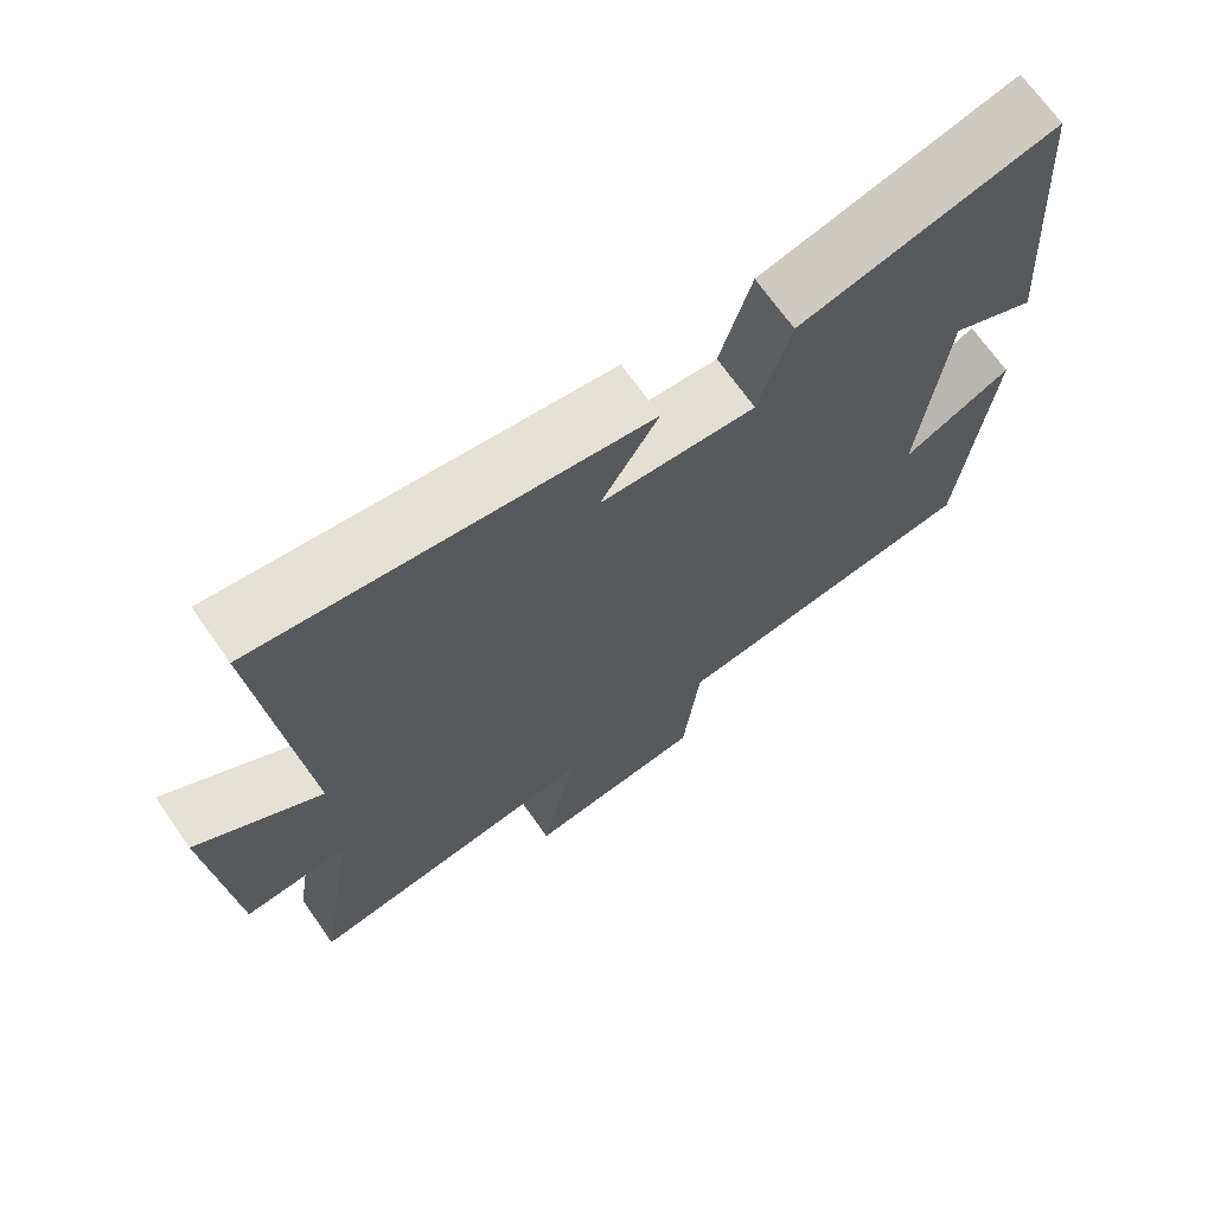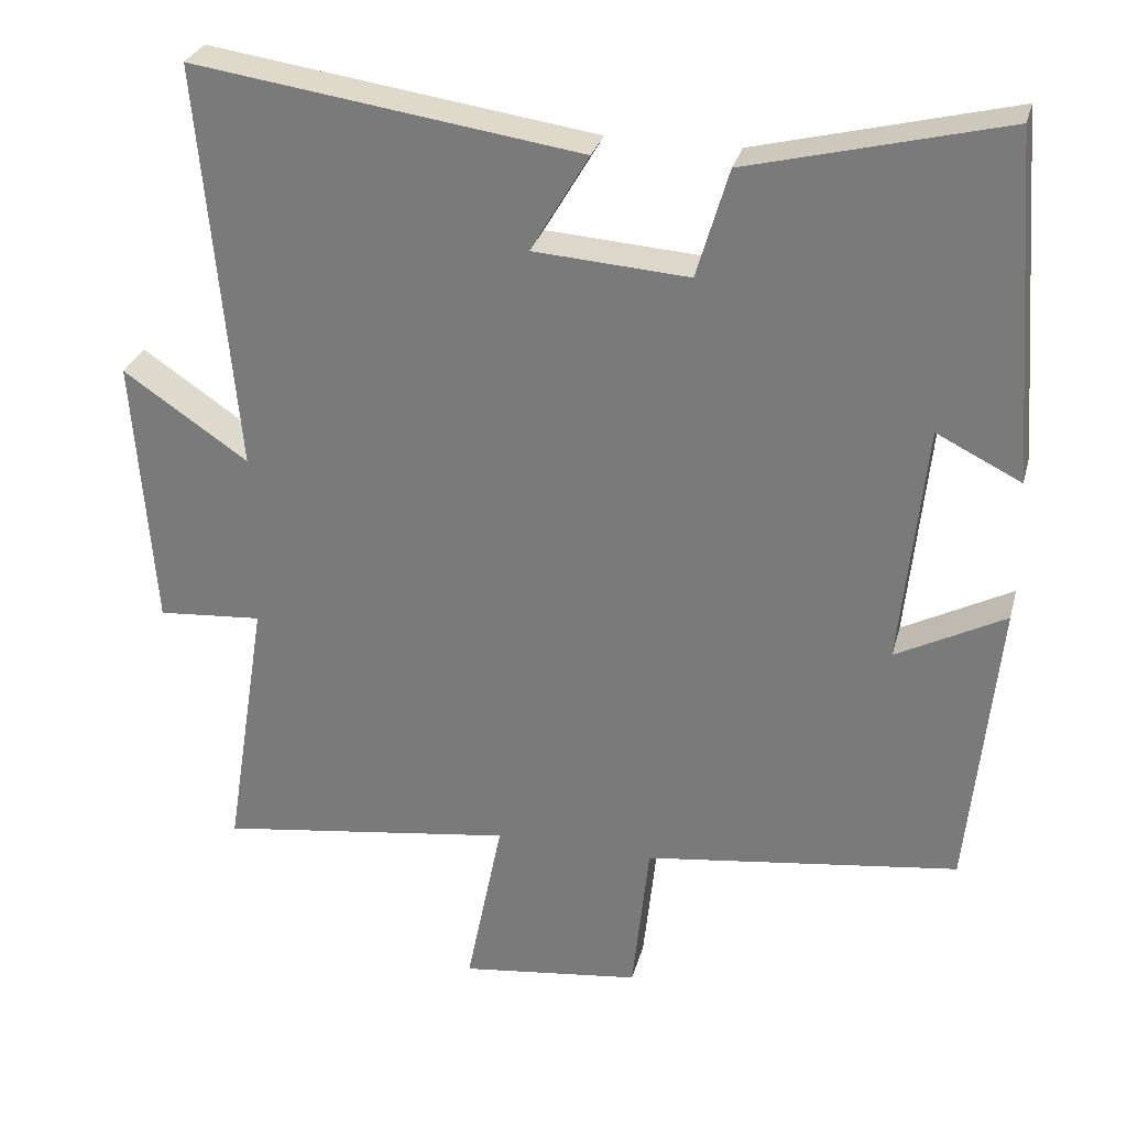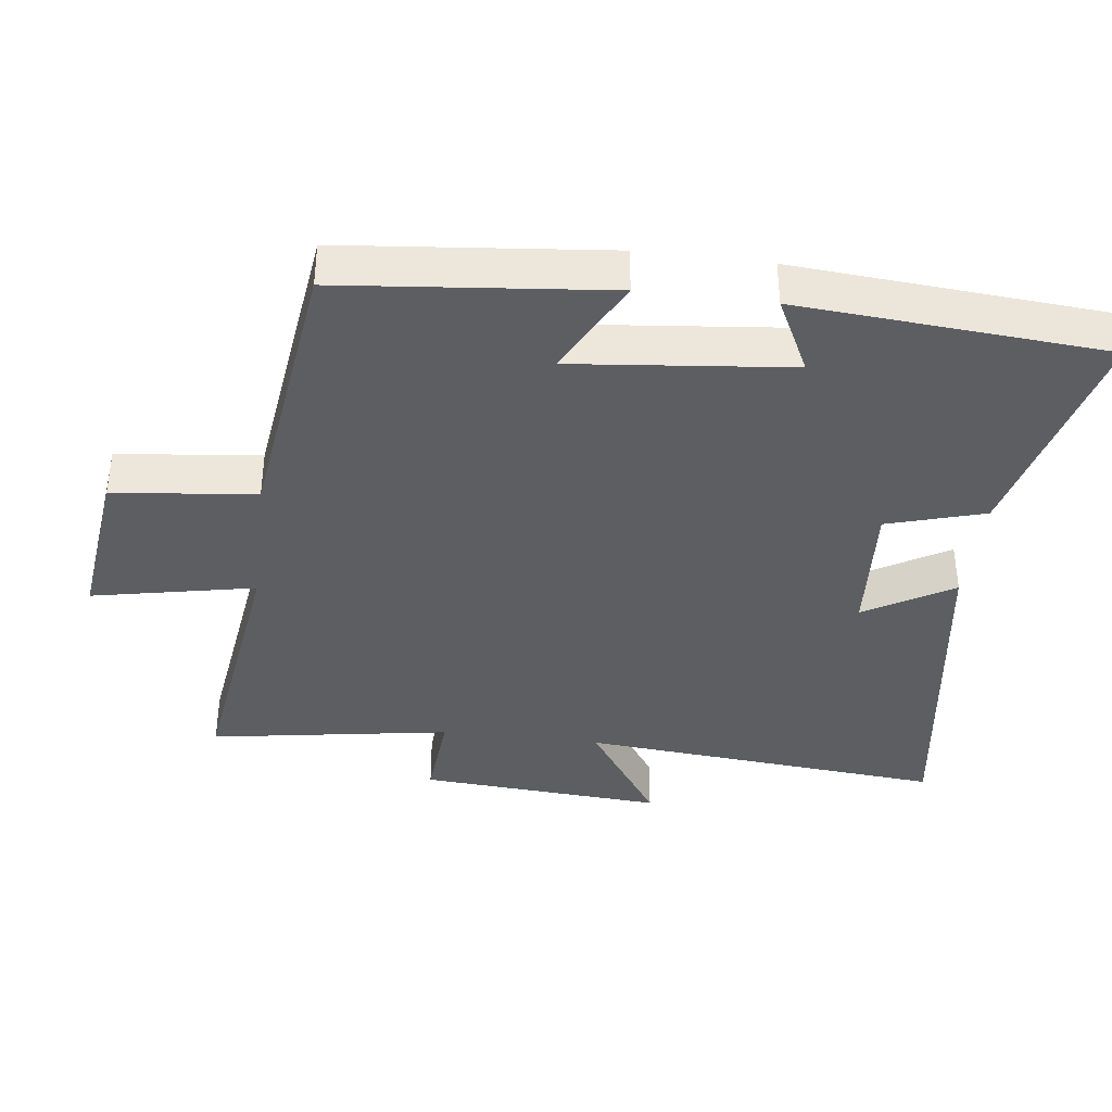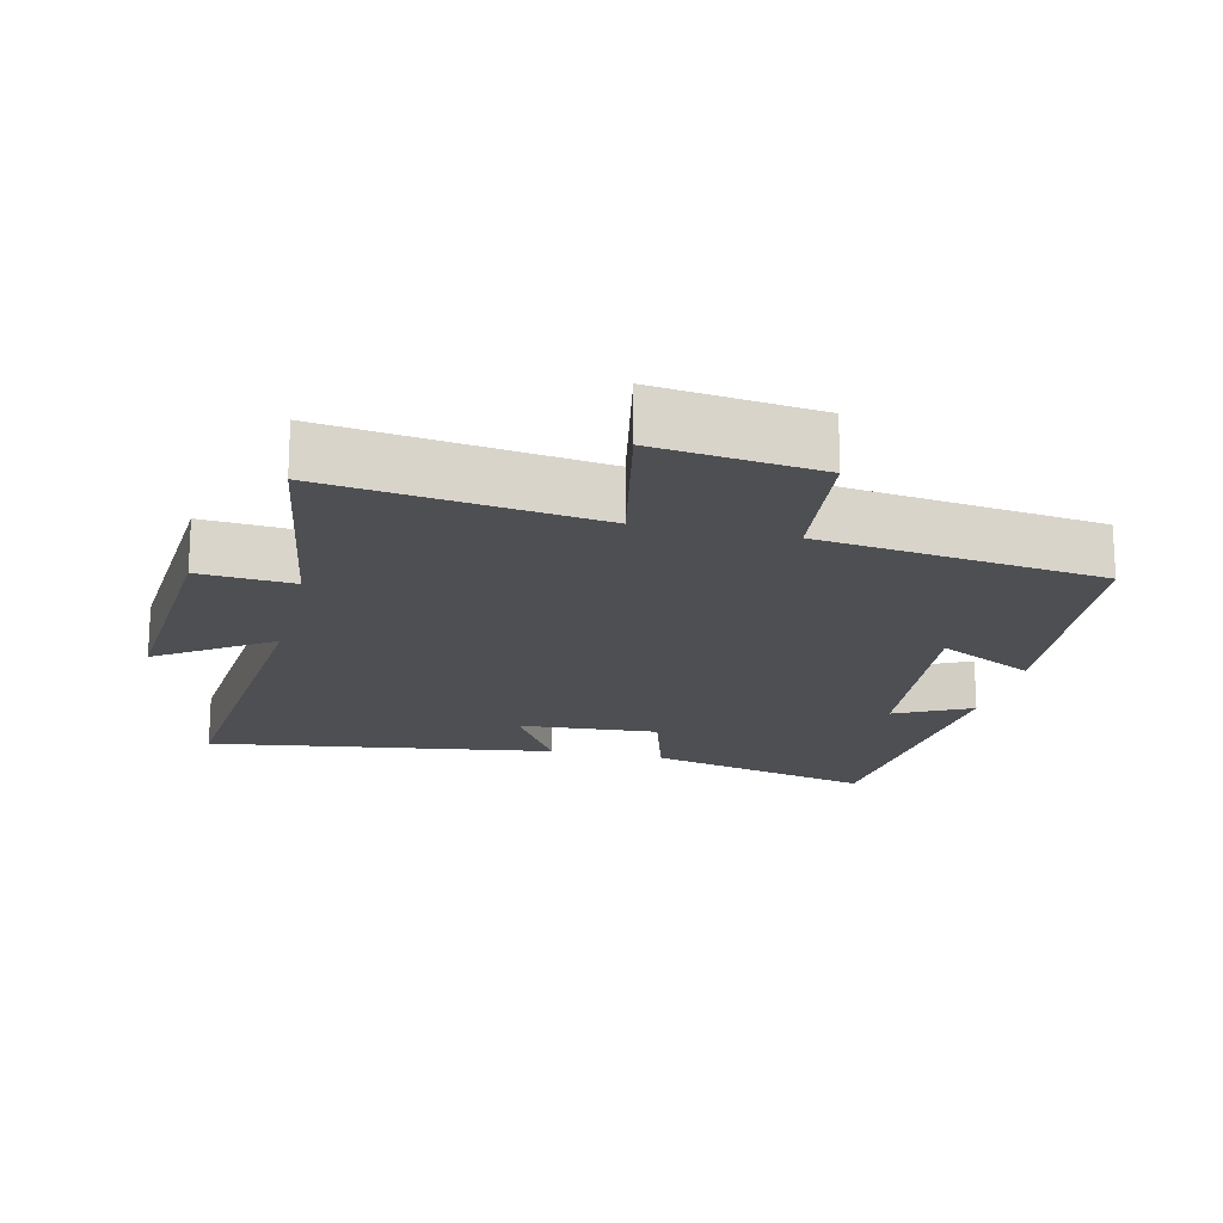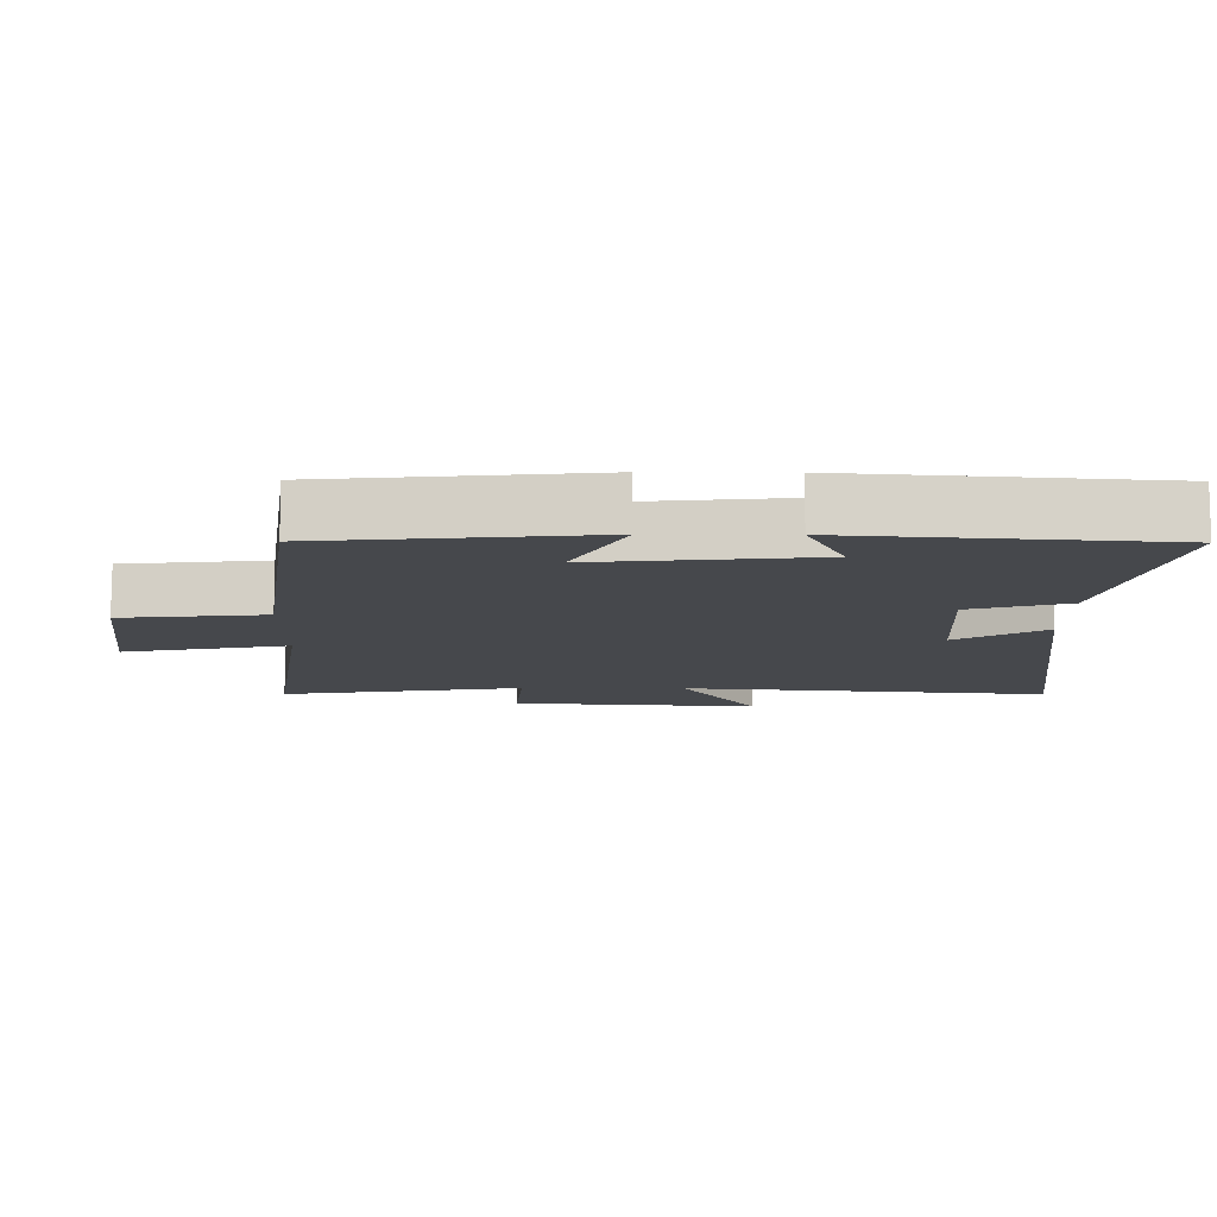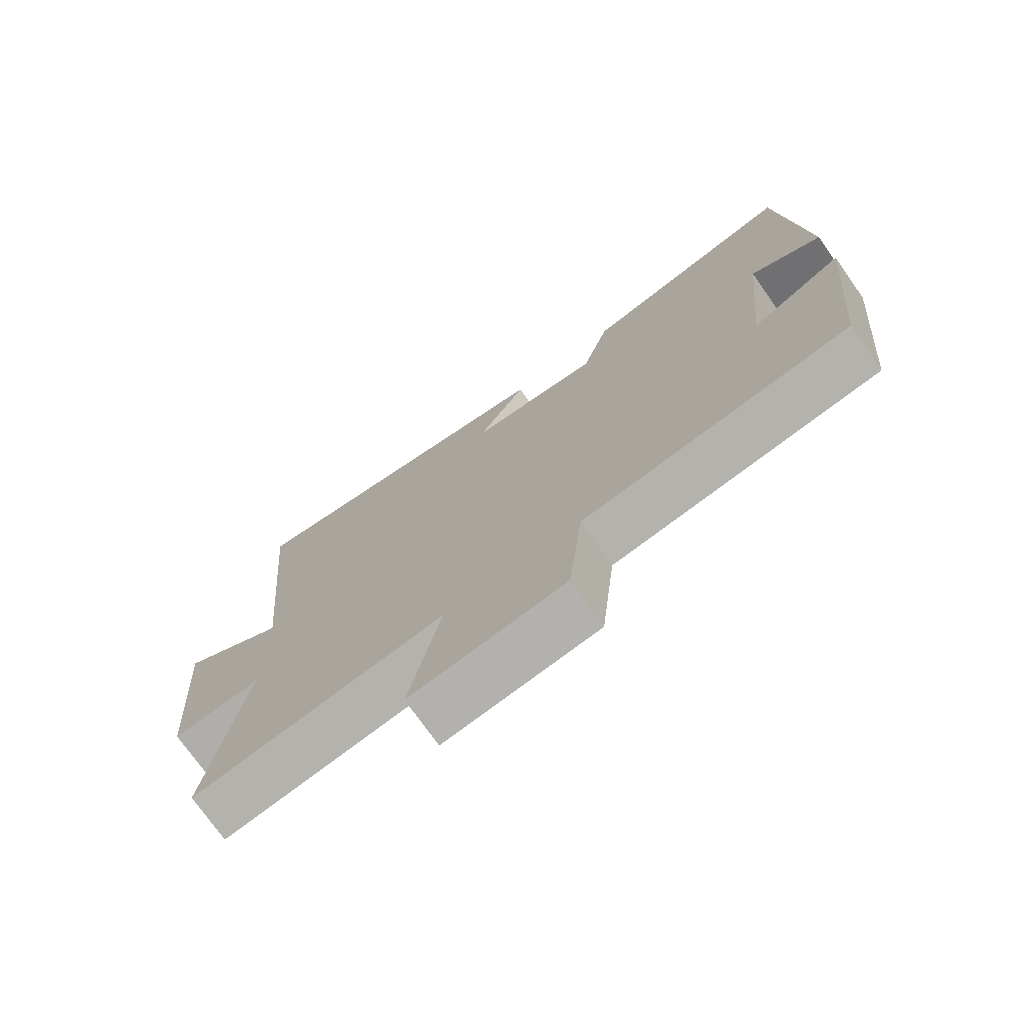
<metadata>
{"format":"obj","ext":"obj","renderer":"f3d","projection":"perspective","resolution":1024,"background":"white","views":[{"elev":69.8,"azim":144.9,"up":"+Z"},{"elev":29.1,"azim":-165.7,"up":"+Z"},{"elev":-38.2,"azim":-97.0,"up":"+Y"},{"elev":-18.1,"azim":166.9,"up":"+Y"},{"elev":-11.4,"azim":-90.5,"up":"+Y"},{"elev":-74.6,"azim":-144.7,"up":"+Z"}]}
</metadata>
<code>
v -0.465 0.07 0.584
v -0.13 0.07 0.5
v -0.088 0.07 0.357
v 0.116 0.07 0.371
v 0.04 0.07 0.5
v 0.548 0.07 0.573
v 0.5 0.07 0.037
v 0.664 0.07 0.148
v 0.638 0.07 -0.212
v 0.5 0.07 -0.201
v 0.556 0.07 -0.555
v 0.164 0.07 -0.5
v 0.212 0.07 -0.739
v -0.026 0.07 -0.709
v -0.048 0.07 -0.5
v -0.462 0.07 -0.445
v -0.5 0.07 -0.056
v -0.357 0.07 -0.131
v -0.389 0.07 0.187
v -0.5 0.07 0.132
v -0.465 0 0.584
v -0.13 0 0.5
v -0.088 0 0.357
v 0.116 0 0.371
v 0.04 0 0.5
v 0.548 0 0.573
v 0.5 0 0.037
v 0.664 0 0.148
v 0.638 0 -0.212
v 0.5 0 -0.201
v 0.556 0 -0.555
v 0.164 0 -0.5
v 0.212 0 -0.739
v -0.026 0 -0.709
v -0.048 0 -0.5
v -0.462 0 -0.445
v -0.5 0 -0.056
v -0.357 0 -0.131
v -0.389 0 0.187
v -0.5 0 0.132
f 19 20 1 2
f 18 19 2 3
f 15 16 17 18
f 15 18 3 4
f 12 13 14 15
f 12 15 4
f 10 11 12 4
f 7 8 9 10
f 7 10 4 5
f 5 6 7
f 22 21 40 39
f 23 22 39 38
f 38 37 36 35
f 24 23 38 35
f 35 34 33 32
f 24 35 32
f 24 32 31 30
f 30 29 28 27
f 25 24 30 27
f 27 26 25
f 1 21 22 2
f 2 22 23 3
f 3 23 24 4
f 4 24 25 5
f 5 25 26 6
f 6 26 27 7
f 7 27 28 8
f 8 28 29 9
f 9 29 30 10
f 10 30 31 11
f 11 31 32 12
f 12 32 33 13
f 13 33 34 14
f 14 34 35 15
f 15 35 36 16
f 16 36 37 17
f 17 37 38 18
f 18 38 39 19
f 19 39 40 20
f 20 40 21 1

</code>
